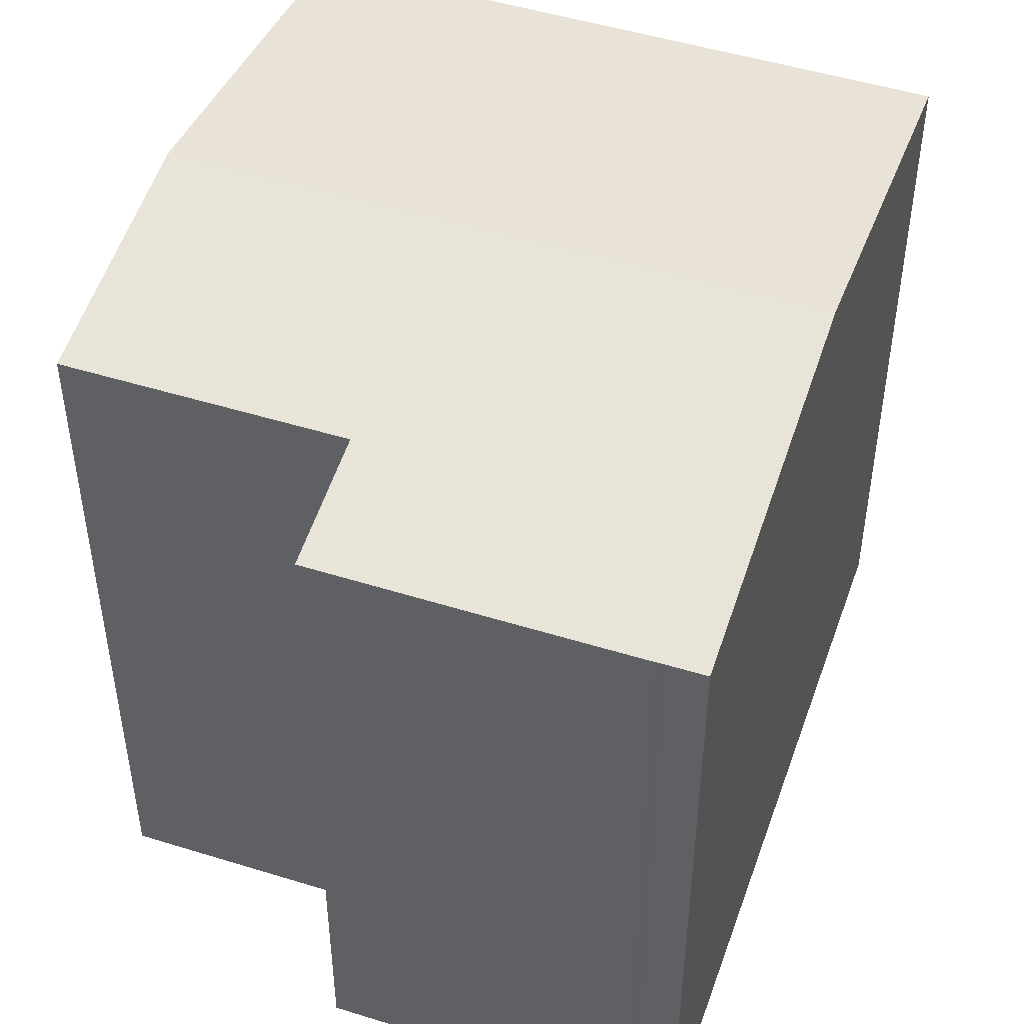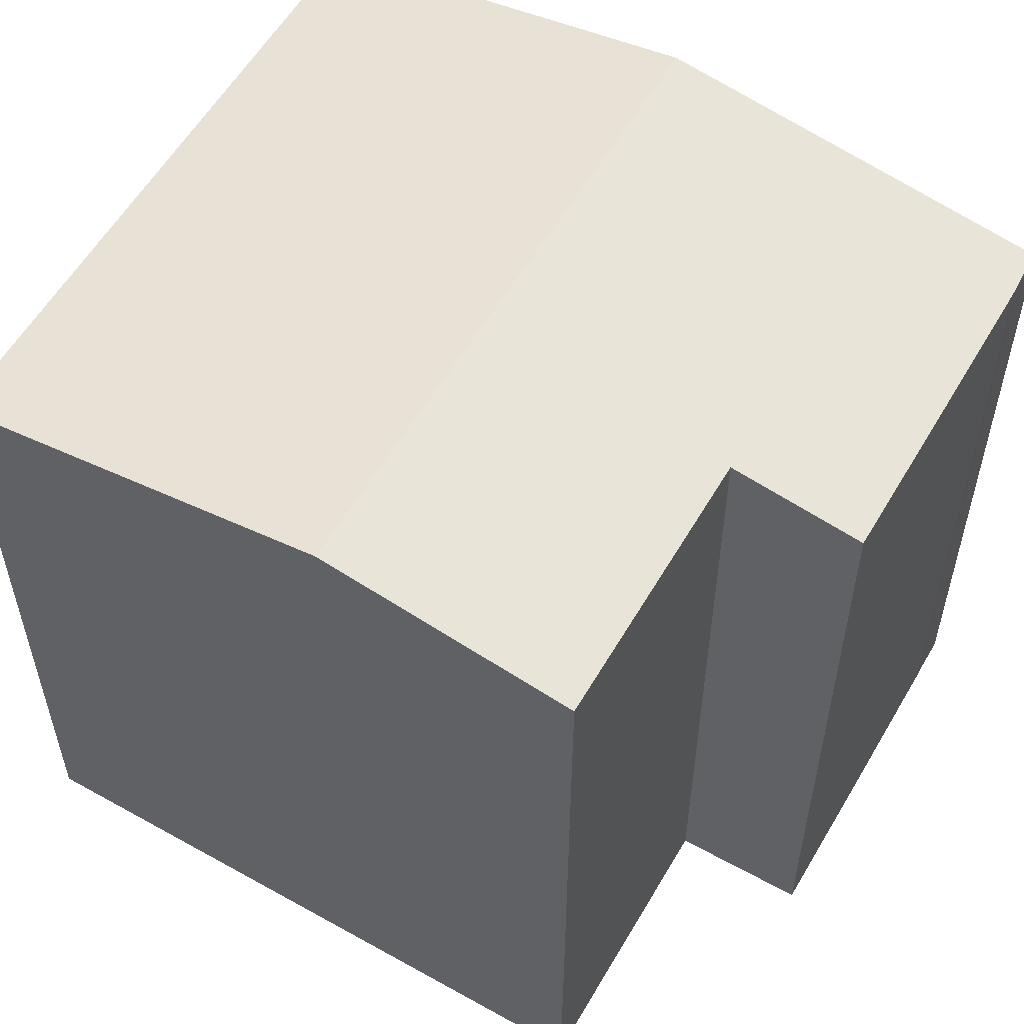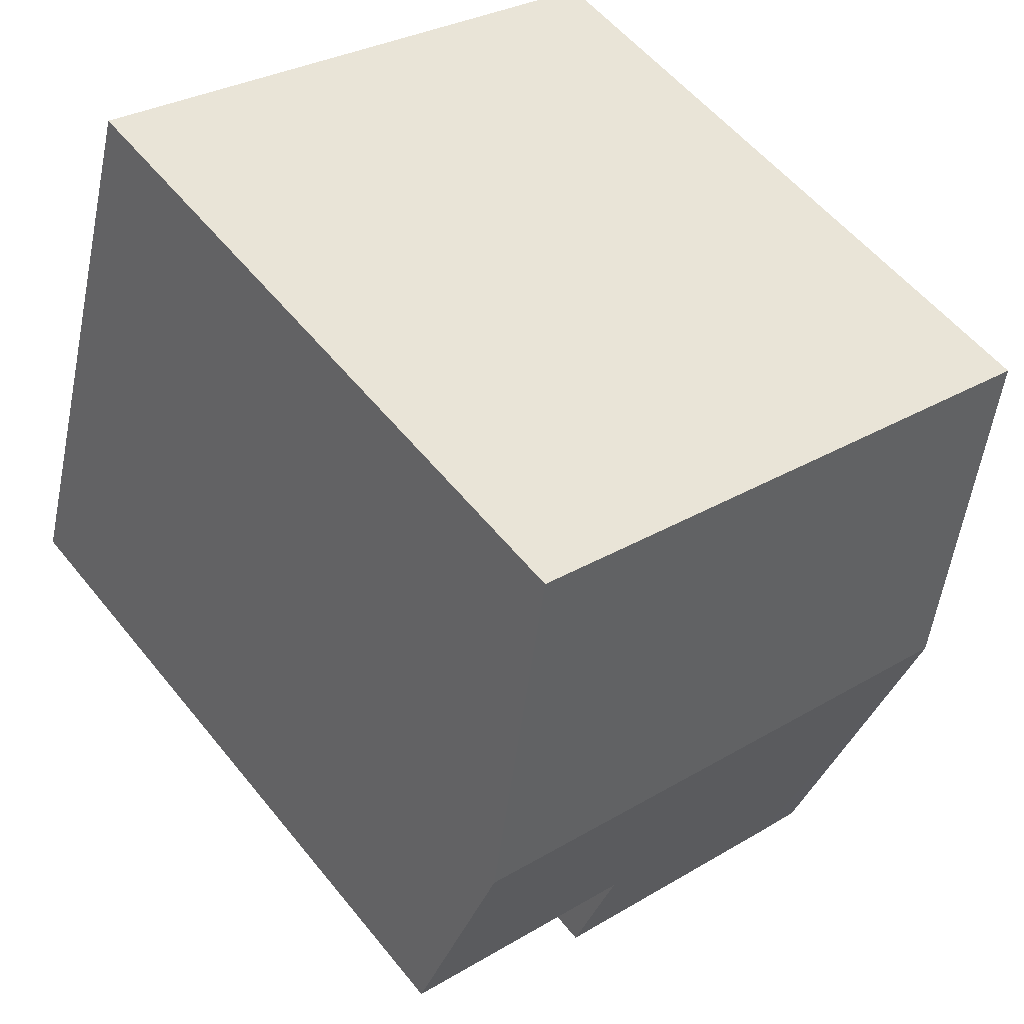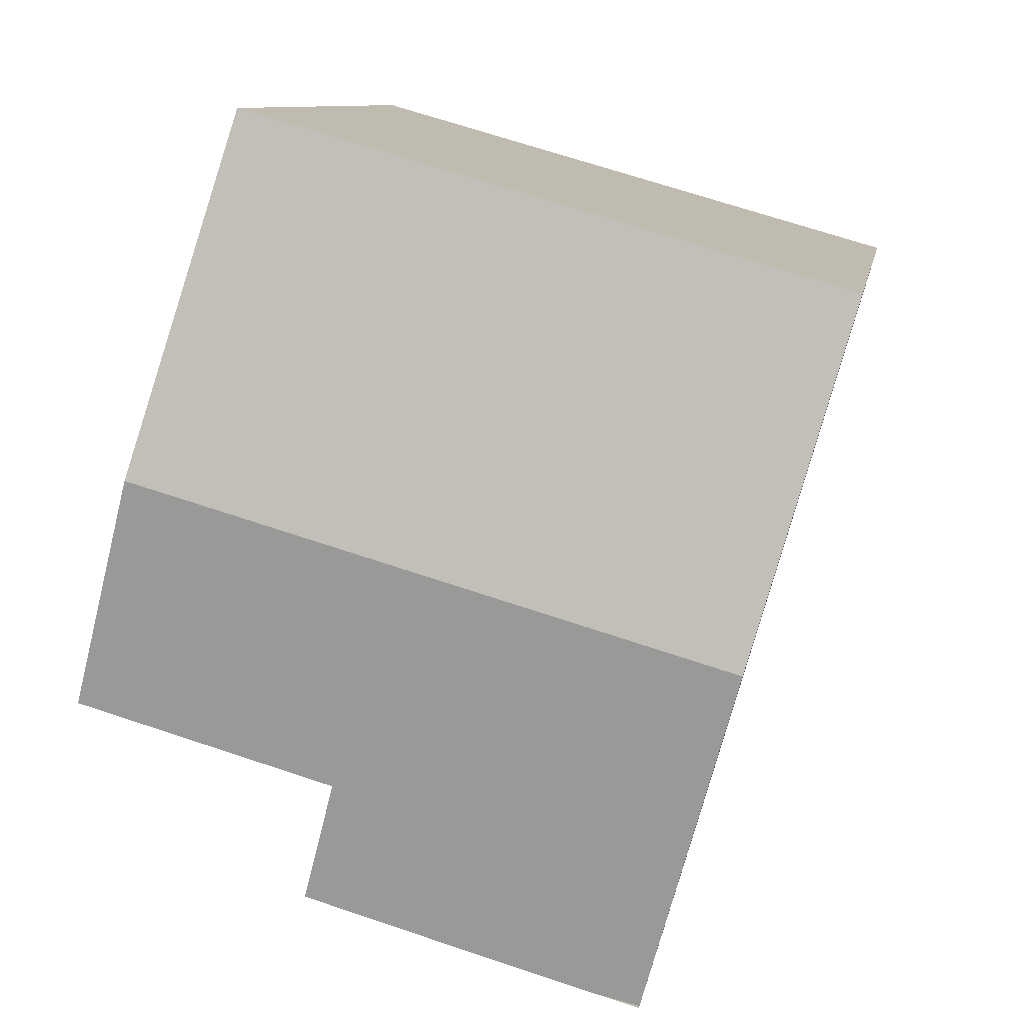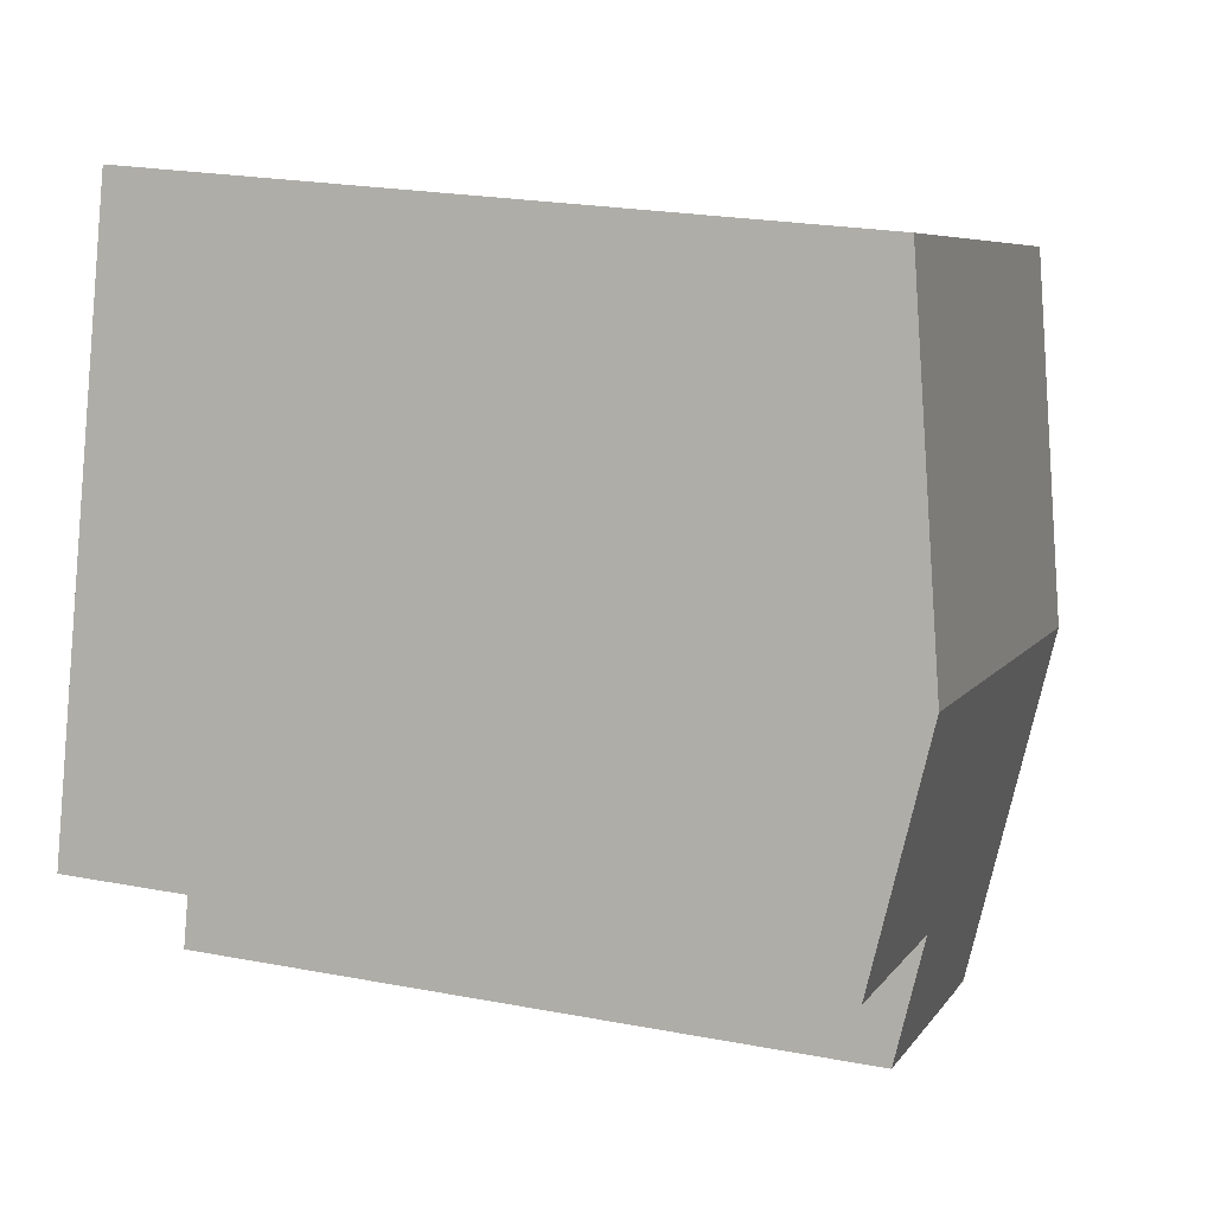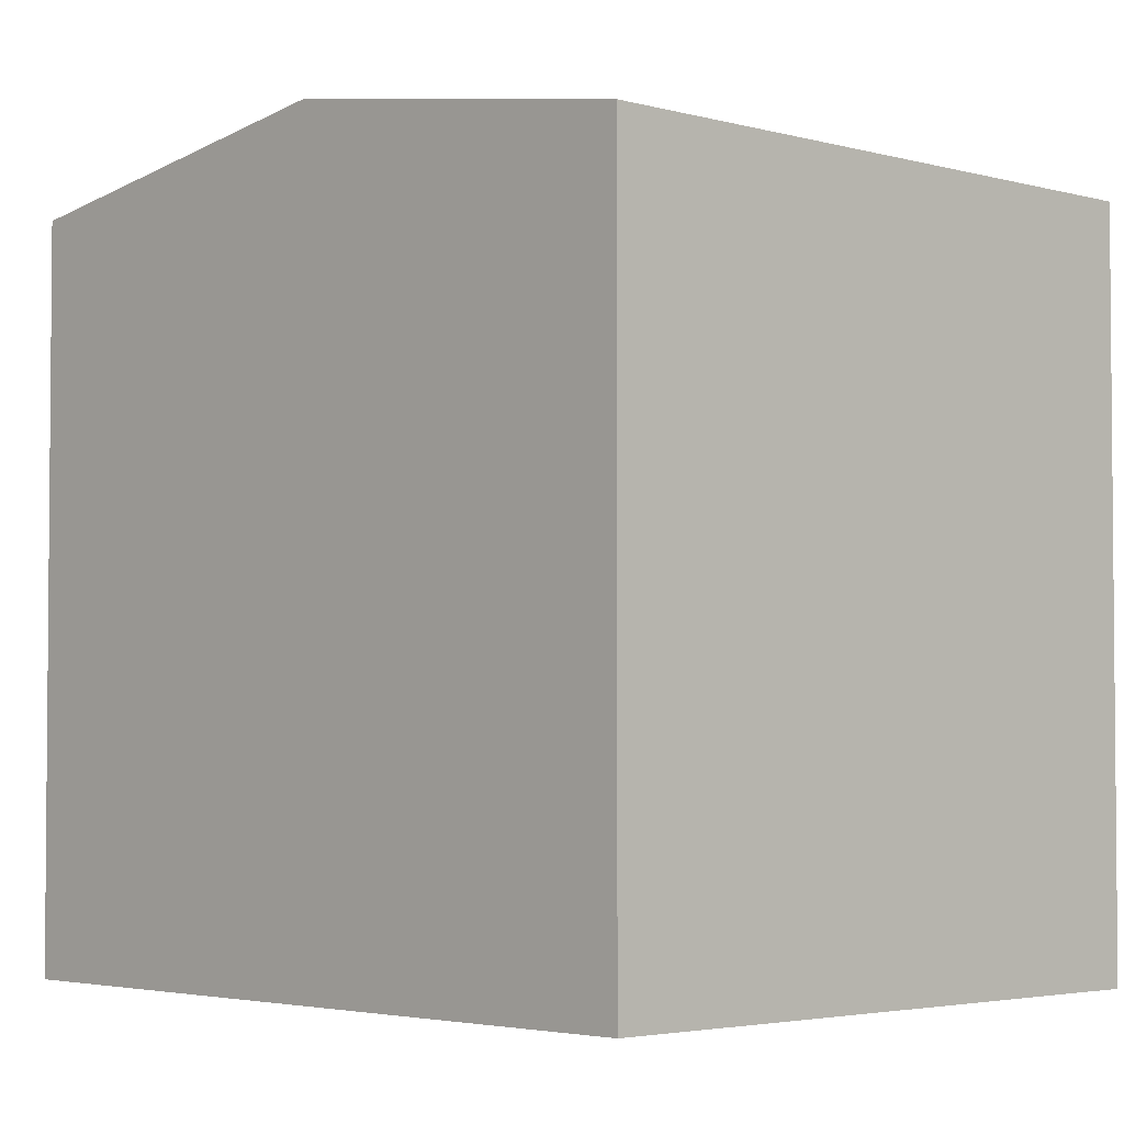
<metadata>
{"format":"obj","ext":"obj","renderer":"f3d","projection":"perspective","resolution":1024,"background":"white","views":[{"elev":49.0,"azim":-176.8,"up":"+Y"},{"elev":57.2,"azim":104.1,"up":"+Y"},{"elev":55.1,"azim":142.0,"up":"+Z"},{"elev":9.7,"azim":-170.5,"up":"+Z"},{"elev":22.7,"azim":108.1,"up":"+Z"},{"elev":-3.3,"azim":-59.8,"up":"+Y"}]}
</metadata>
<code>
v  7.702 8.986 2.188
v  1.309 9.731 -4.586
v  0 8.986 5.502e-16
v  9.031 9.731 -2.392
v  6.544 9.243 -6.348
v  9.902 9.243 -5.395
v  6.99 8.987 -7.924
v  4.975 8.986 -8.503
v  4.858 8.986 -8.536
v  3.204 8.986 -9.006
v  2.608 8.992 -9.139
v  2.617 8.987 -9.168
v  2.608 5.596e-16 -9.139
v  2.617 5.614e-16 -9.168
v  0 0 0
v  1.309 2.808e-16 -4.586
v  7.702 -1.34e-16 2.188
v  9.902 3.303e-16 -5.395
v  9.031 1.465e-16 -2.392
v  6.544 3.887e-16 -6.348
v  6.99 4.852e-16 -7.924
v  3.061 8.986 -9.043
v  3.061 5.537e-16 -9.043
v  4.858 5.227e-16 -8.536
v  3.204 5.515e-16 -9.006
v  4.975 5.207e-16 -8.503
g defaultobject
f 1 2 3
f 2 1 4
f 5 4 6
f 4 5 2
f 2 5 7
f 2 7 8
f 2 8 9
f 2 9 10
f 2 10 11
f 12 13 11
f 13 12 14
f 13 2 11
f 2 13 3
f 3 13 15
f 15 13 16
f 15 1 3
f 1 15 17
f 17 4 1
f 4 17 6
f 6 17 18
f 18 17 19
f 20 7 5
f 7 20 21
f 18 5 6
f 5 18 20
f 22 14 12
f 14 22 23
f 21 8 7
f 8 21 9
f 9 21 10
f 10 21 24
f 10 24 25
f 24 21 26
f 25 22 10
f 22 25 23
f 19 20 18
f 20 19 25
f 25 19 23
f 23 19 14
f 14 19 13
f 13 19 16
f 16 19 17
f 16 17 15
f 20 26 21
f 26 20 24
f 24 20 25

</code>
